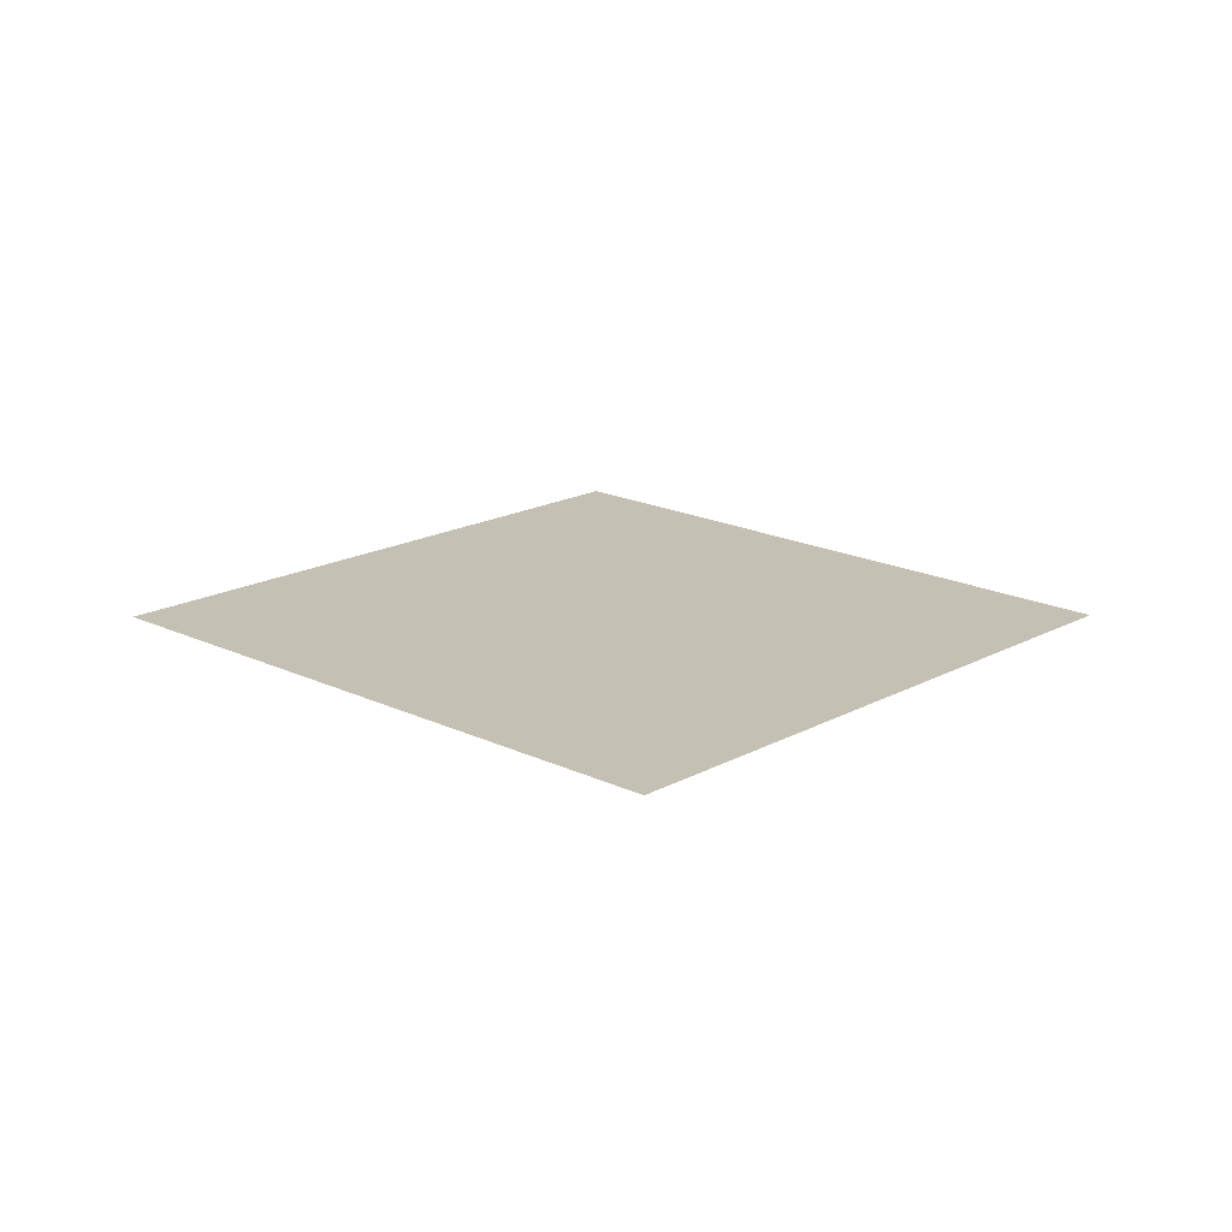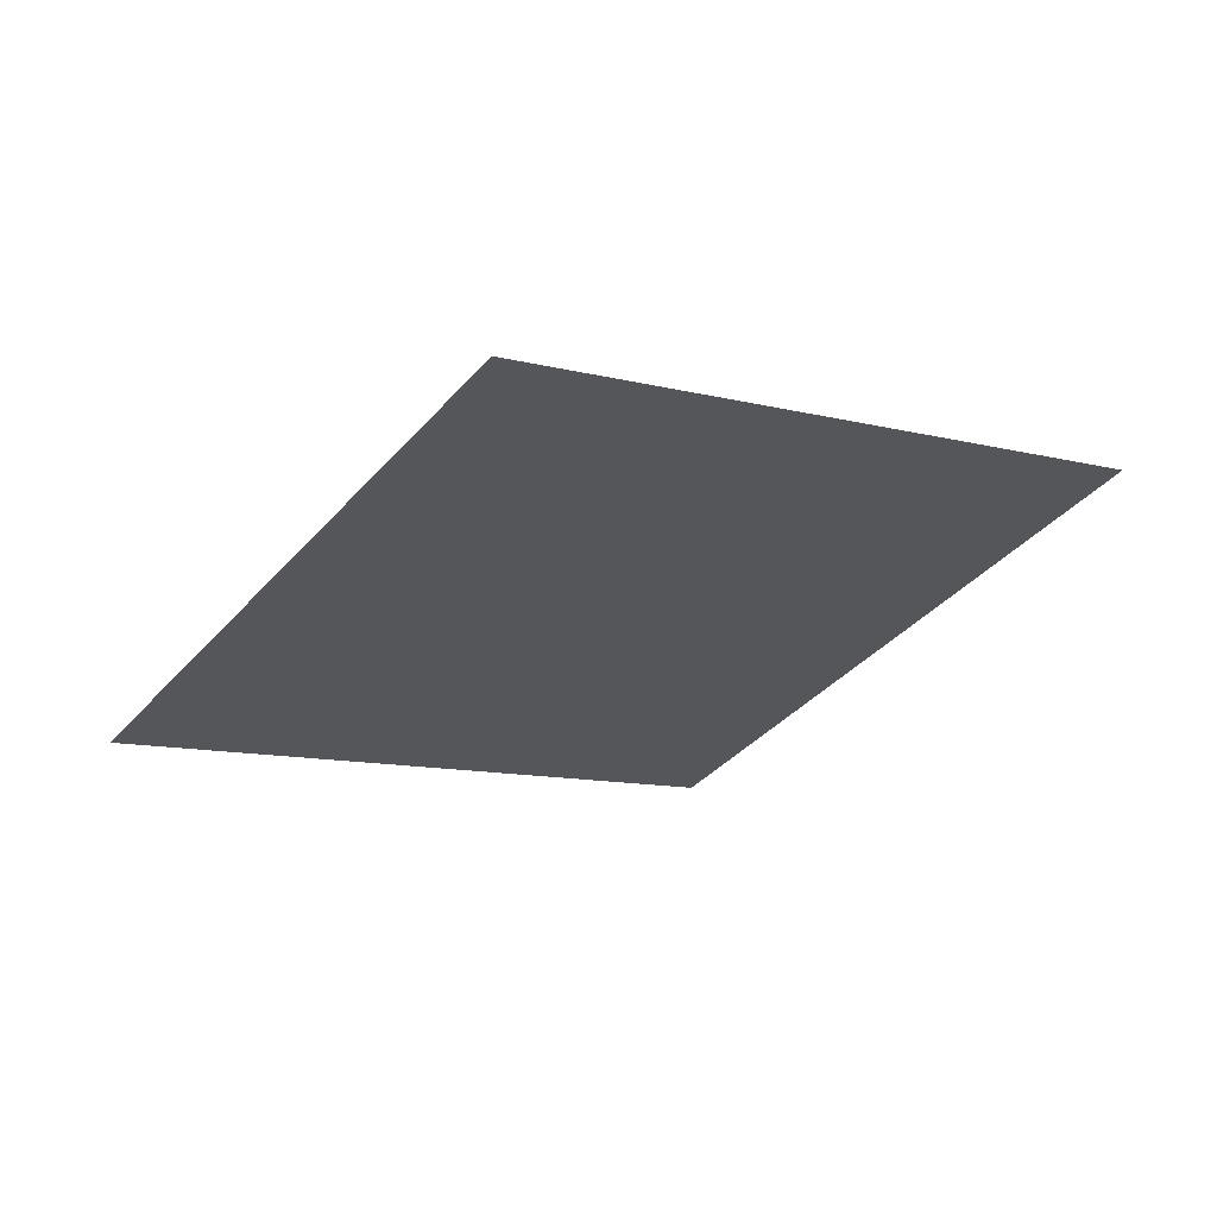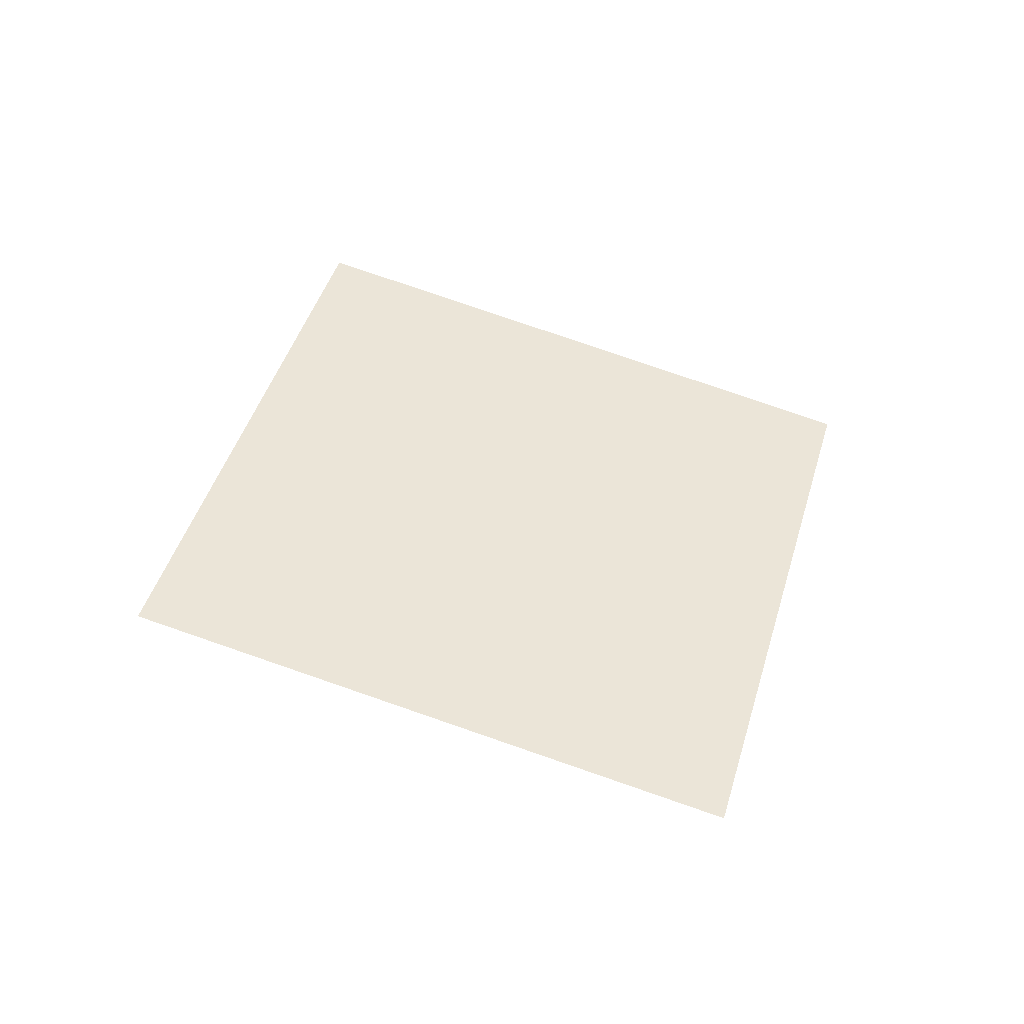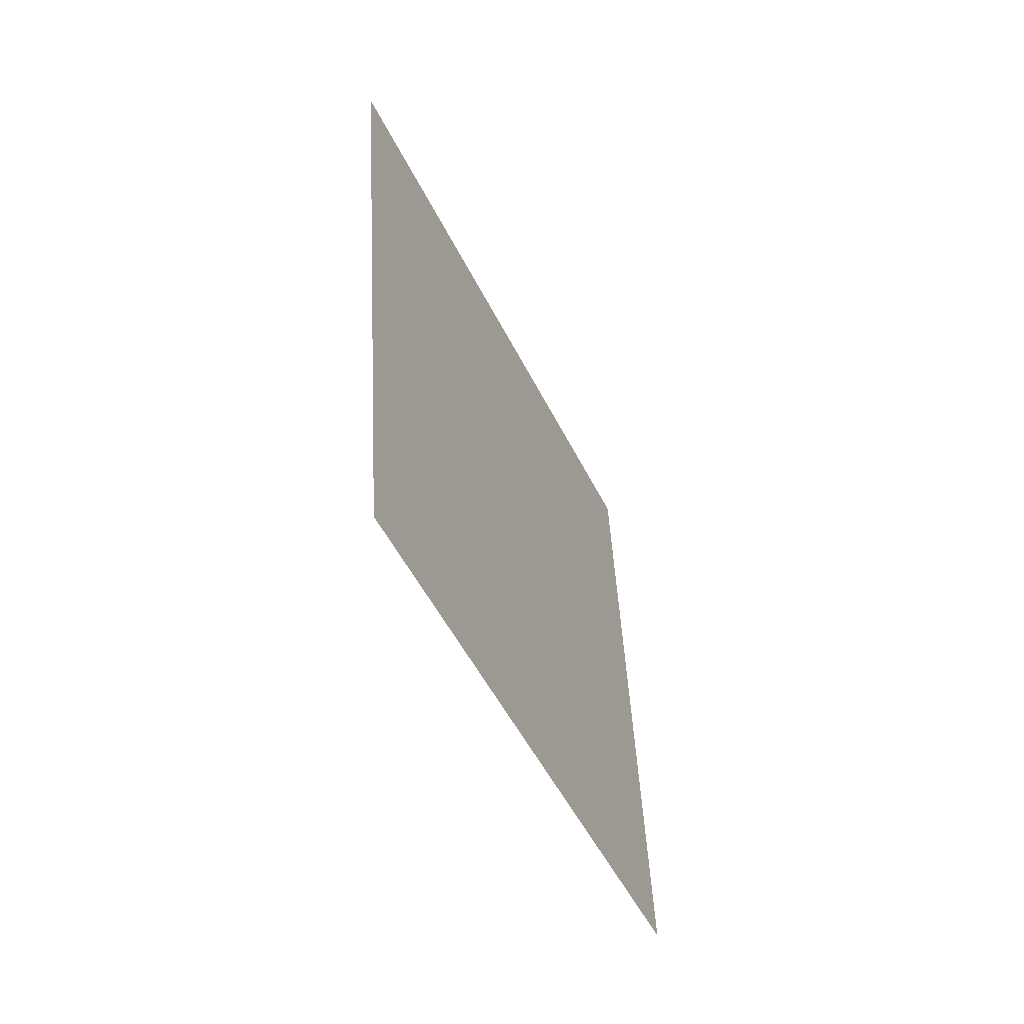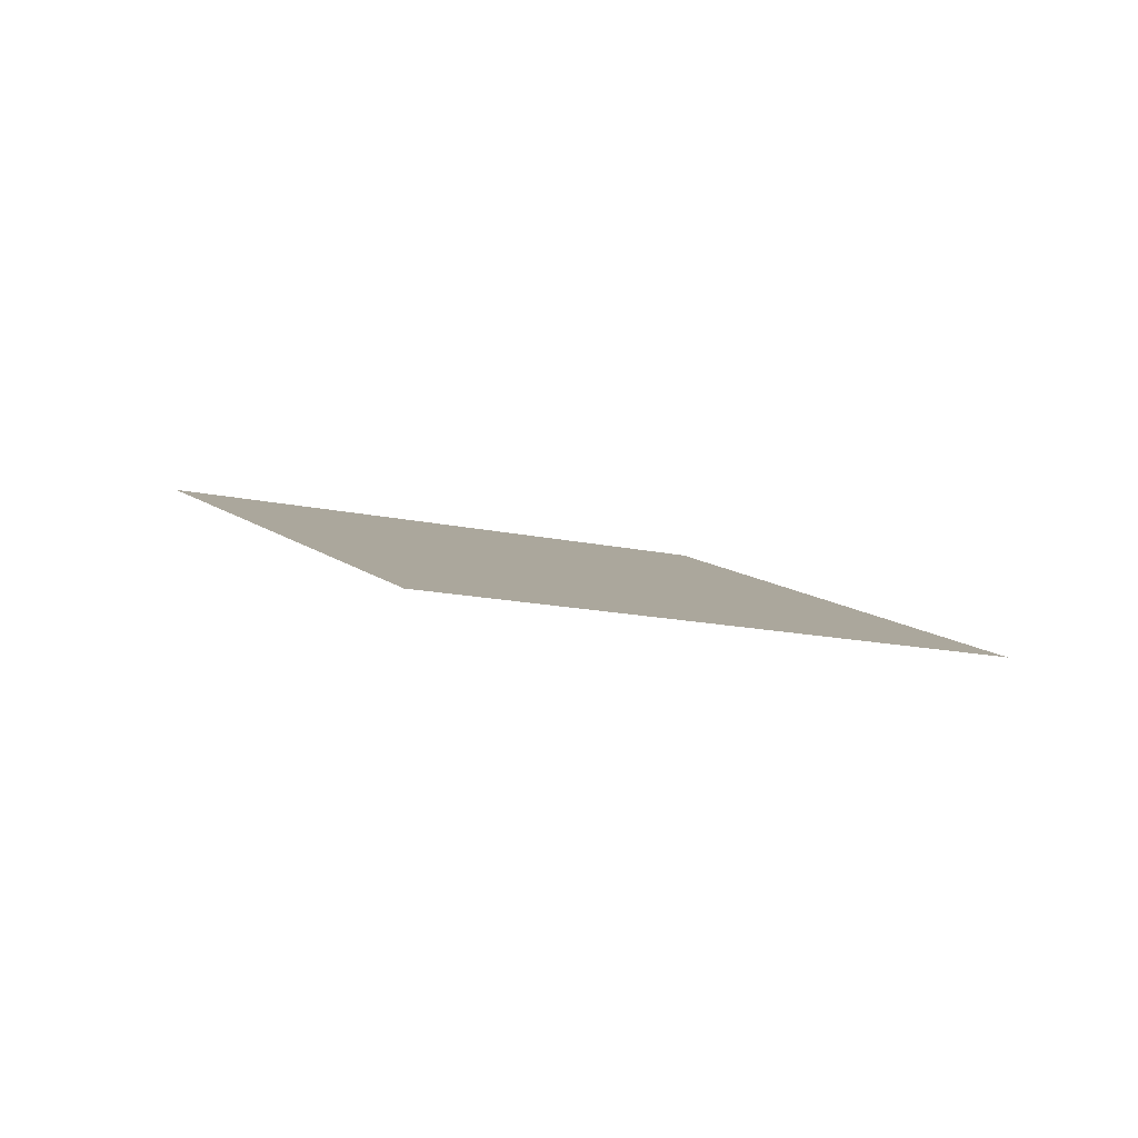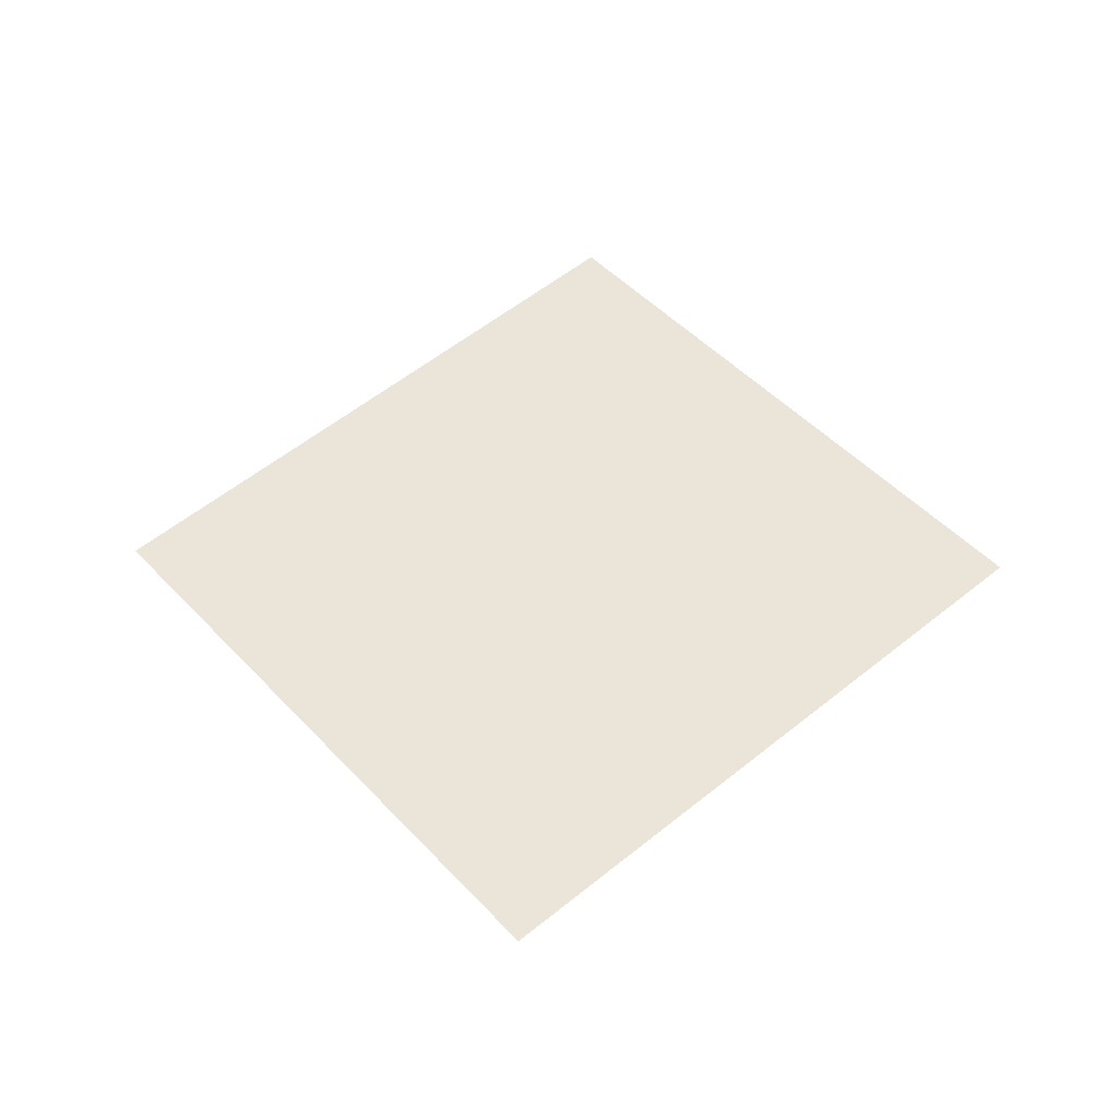
<metadata>
{"format":"obj","ext":"obj","renderer":"f3d","projection":"perspective","resolution":1024,"background":"white","views":[{"elev":41.9,"azim":-16.7,"up":"+Z"},{"elev":40.7,"azim":175.6,"up":"+Y"},{"elev":24.3,"azim":134.8,"up":"+Z"},{"elev":15.5,"azim":-72.8,"up":"+Y"},{"elev":27.4,"azim":5.9,"up":"+Z"},{"elev":27.1,"azim":171.5,"up":"+Z"}]}
</metadata>
<code>
o Plane.030_Plane.910
v 1.764 -2.065 -0.2821
v 1.143 -2.4 -0.0525
v 1.37 -1.469 -0.4781
v 0.7491 -1.803 -0.2484
f 2 3 1
f 2 4 3

</code>
